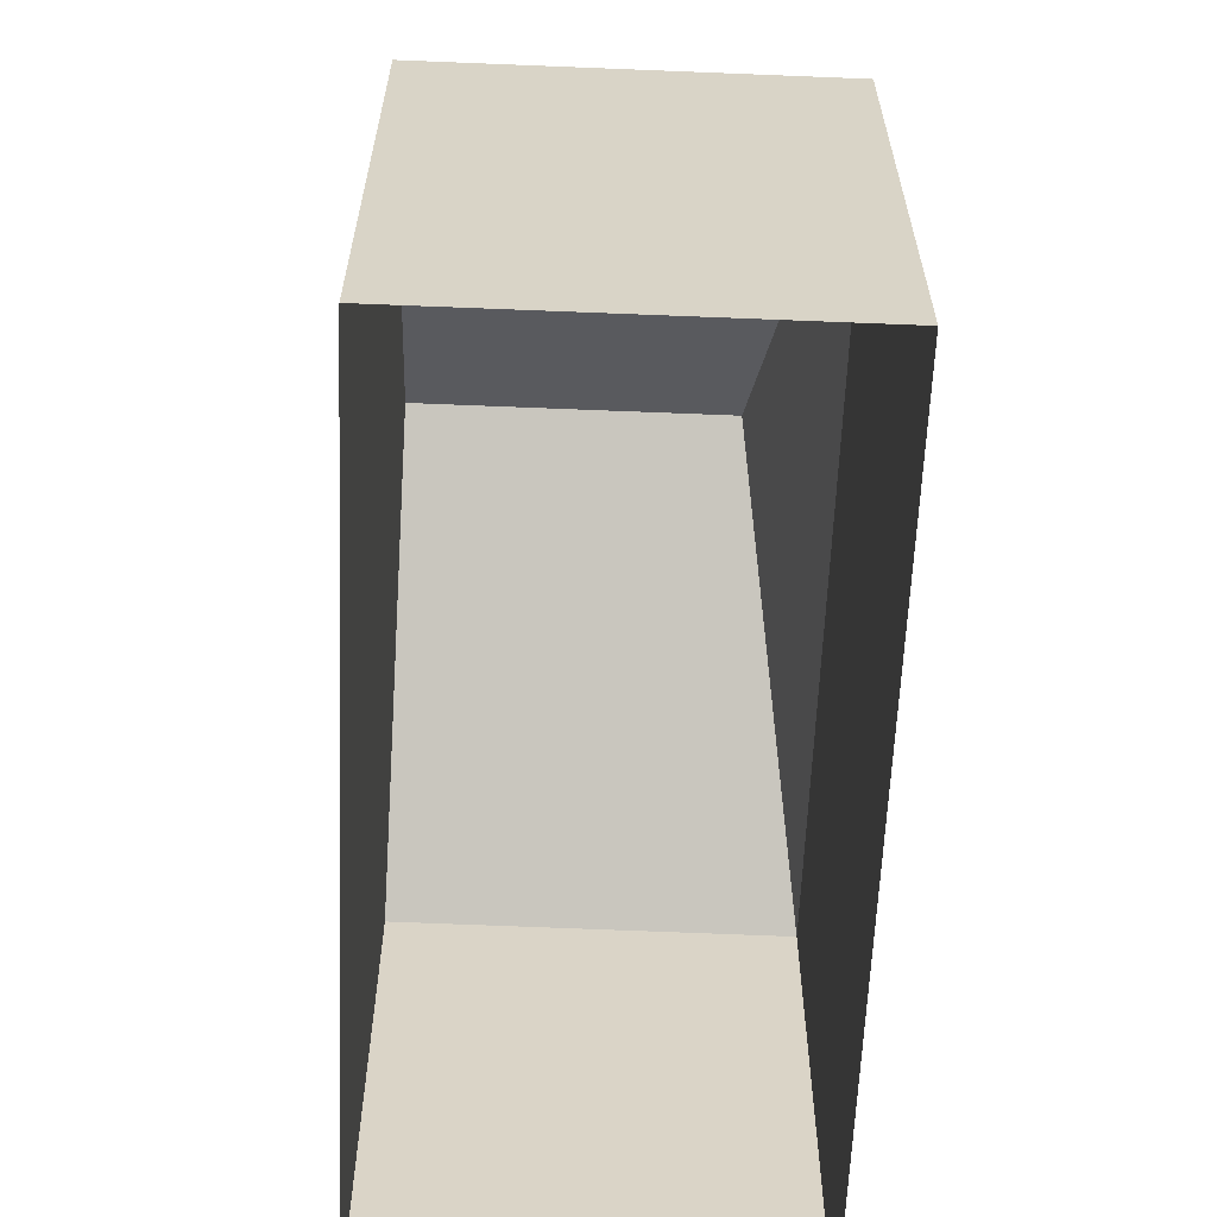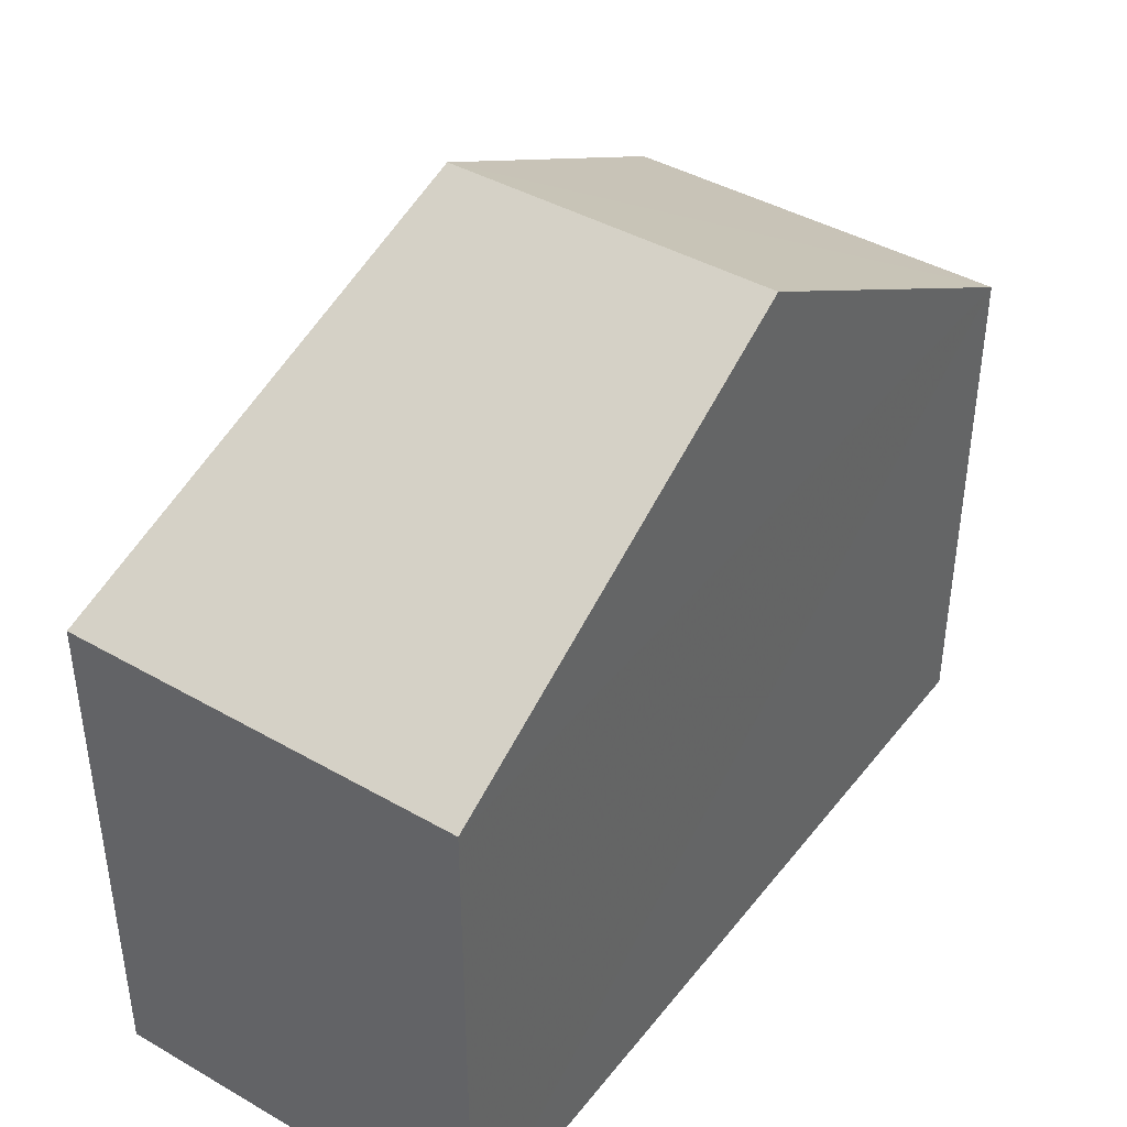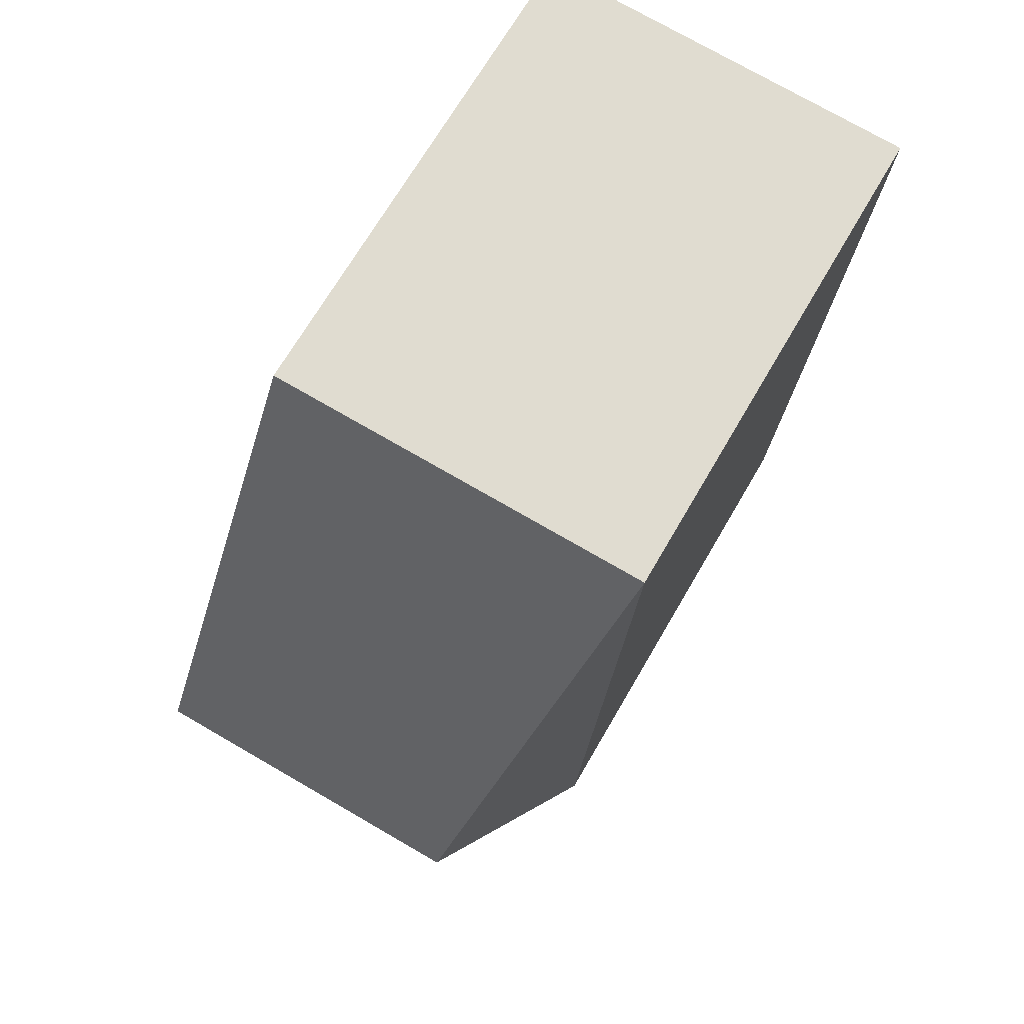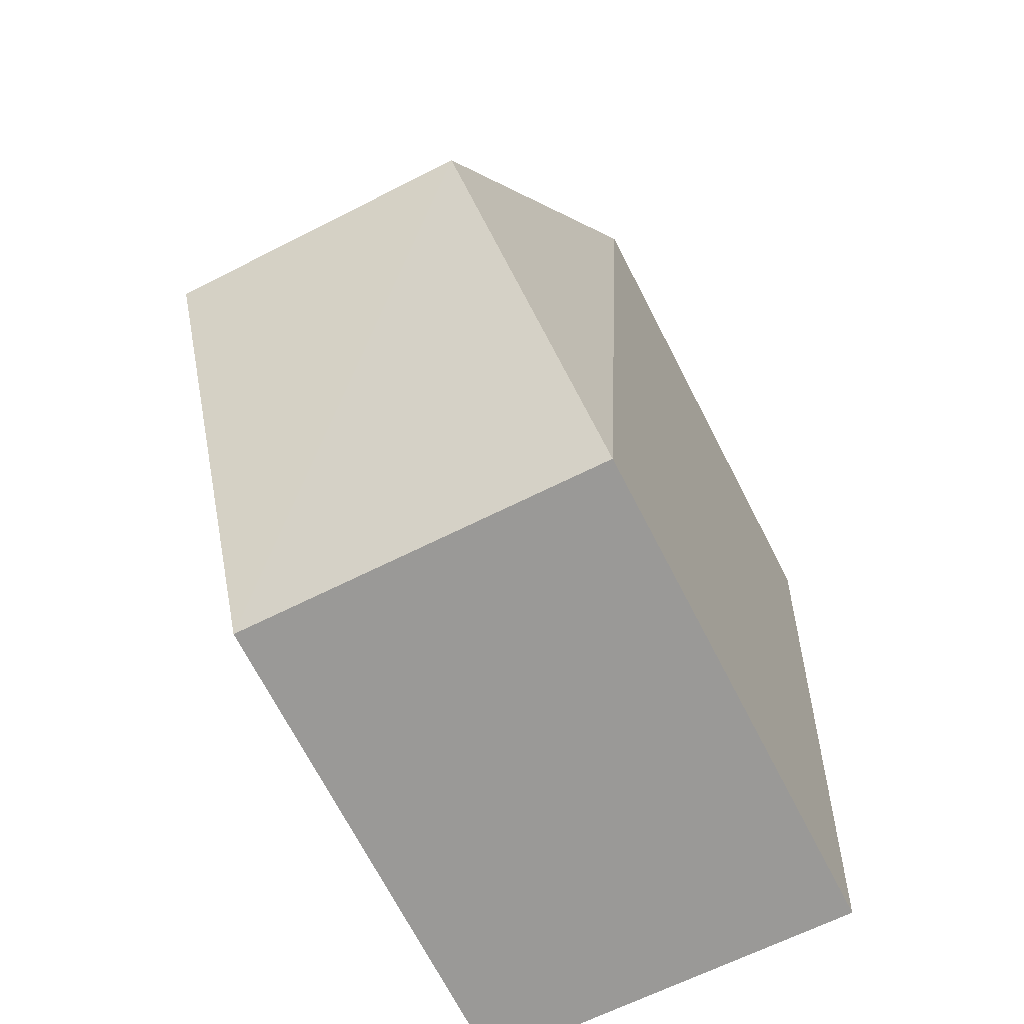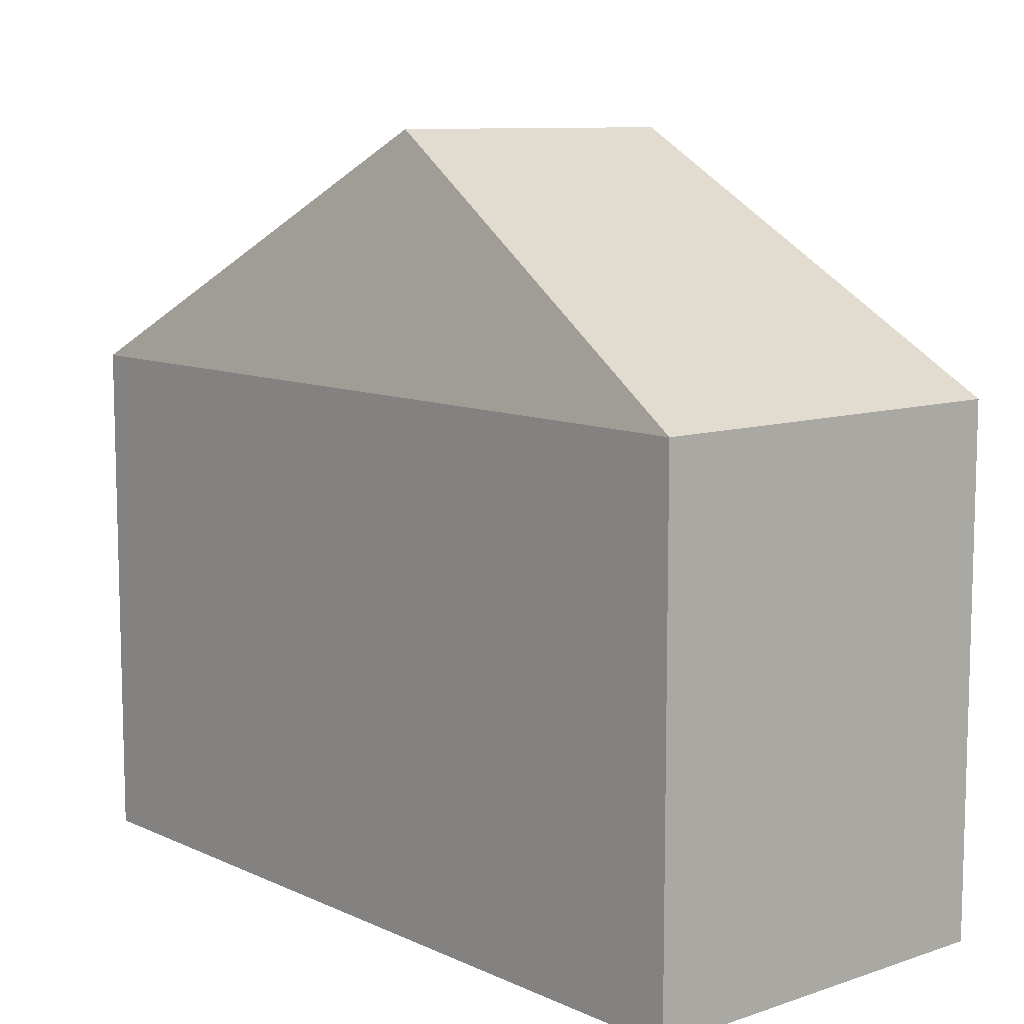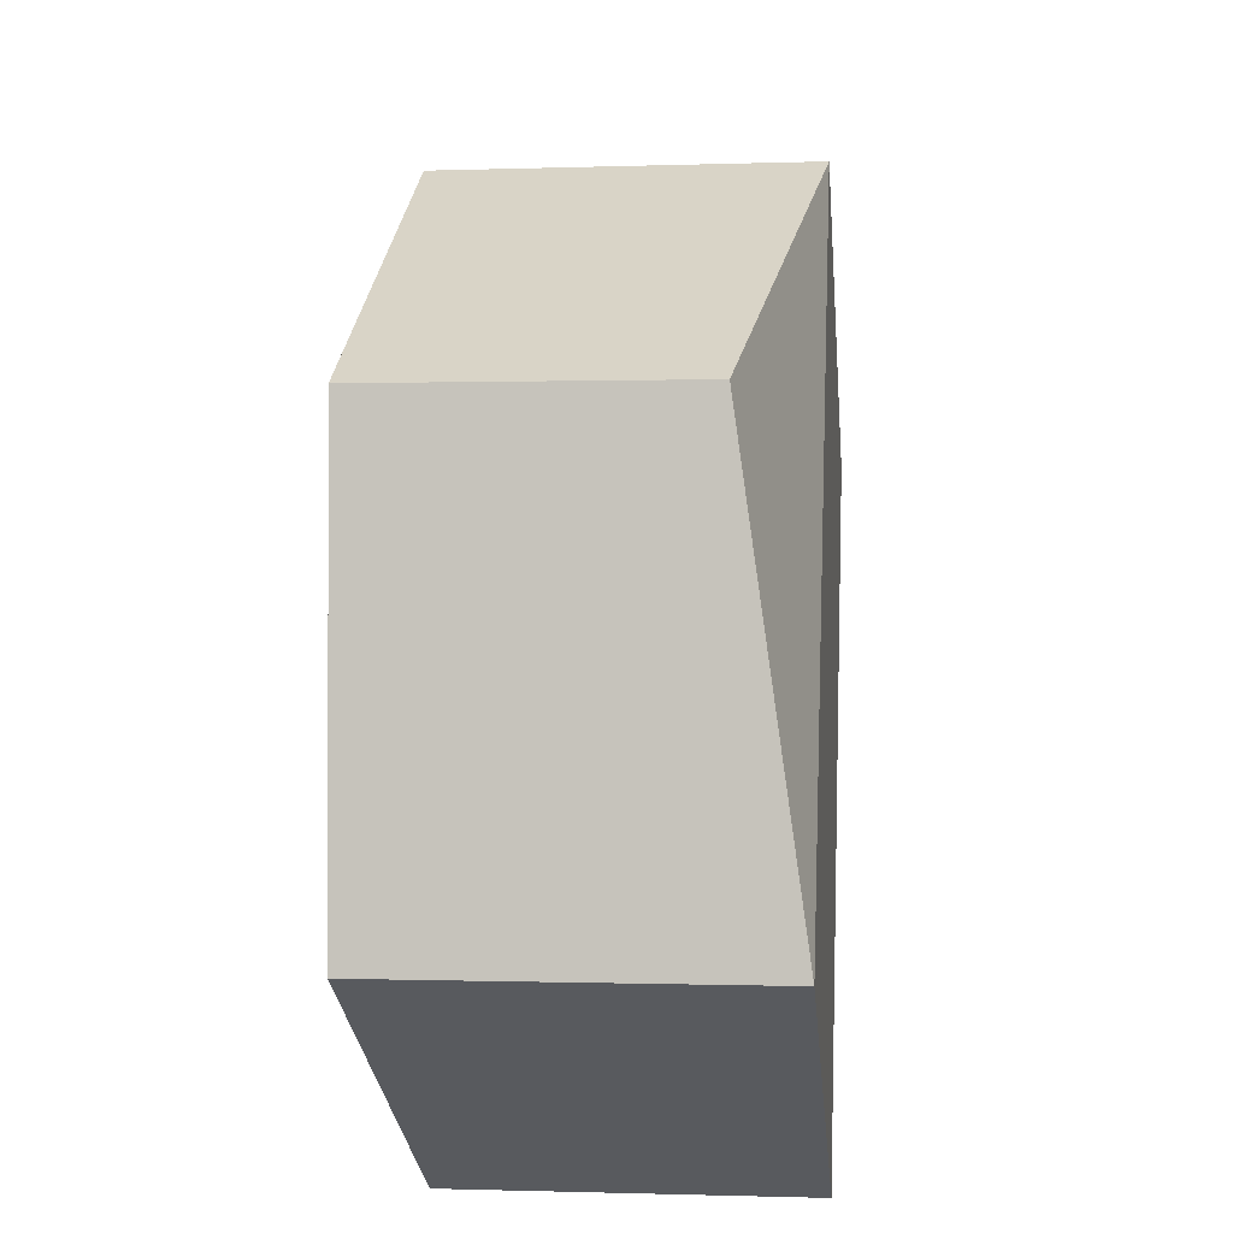
<metadata>
{"format":"obj","ext":"obj","renderer":"f3d","projection":"perspective","resolution":1024,"background":"white","views":[{"elev":-61.6,"azim":-5.7,"up":"+Z"},{"elev":41.7,"azim":-148.5,"up":"+Z"},{"elev":68.7,"azim":29.8,"up":"+Y"},{"elev":-70.9,"azim":27.2,"up":"+Y"},{"elev":9.7,"azim":136.0,"up":"+Z"},{"elev":-31.2,"azim":5.5,"up":"+Y"}]}
</metadata>
<code>
v -3.718e+05 -1.037e+05 33.12
v -3.718e+05 -1.037e+05 33.12
v -3.718e+05 -1.037e+05 33.12
v -3.718e+05 -1.037e+05 33.12
v -3.718e+05 -1.037e+05 41.72
v -3.718e+05 -1.037e+05 38.98
v -3.718e+05 -1.037e+05 41.72
v -3.718e+05 -1.037e+05 38.98
v -3.718e+05 -1.037e+05 38.98
v -3.718e+05 -1.037e+05 38.98
f 1 2 3
f 4 1 3
f 5 6 7
f 5 8 6
f 9 10 5
f 7 9 5
f 5 10 8
f 6 1 9
f 6 9 7
f 1 4 9
f 8 2 1
f 6 8 1
f 10 4 3
f 10 9 4
f 10 3 2
f 8 10 2

</code>
